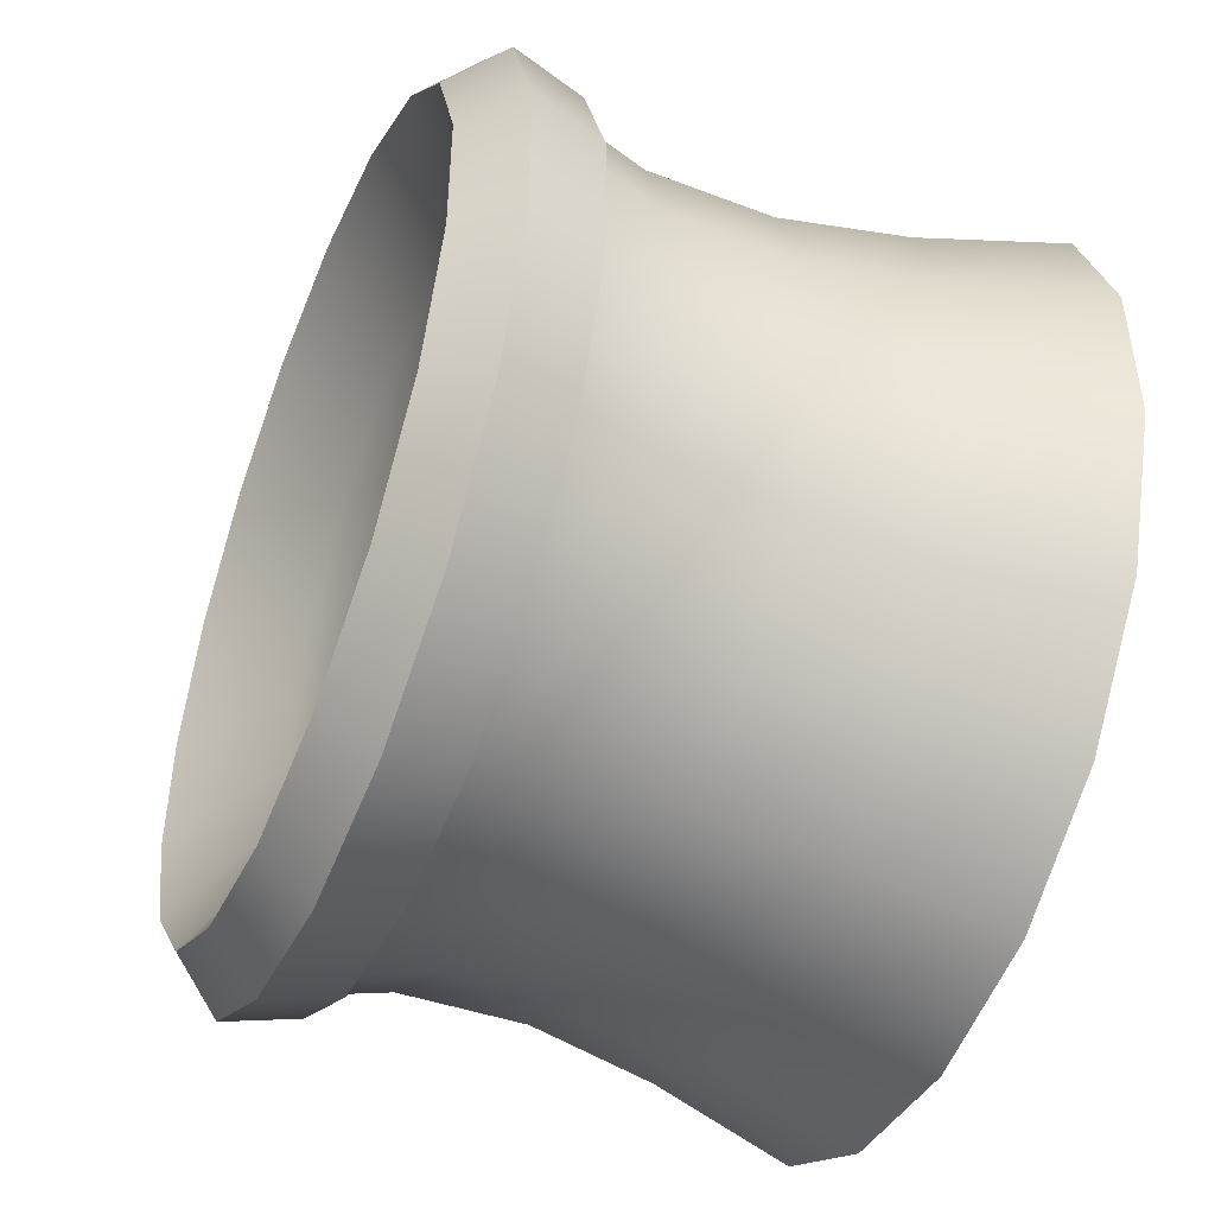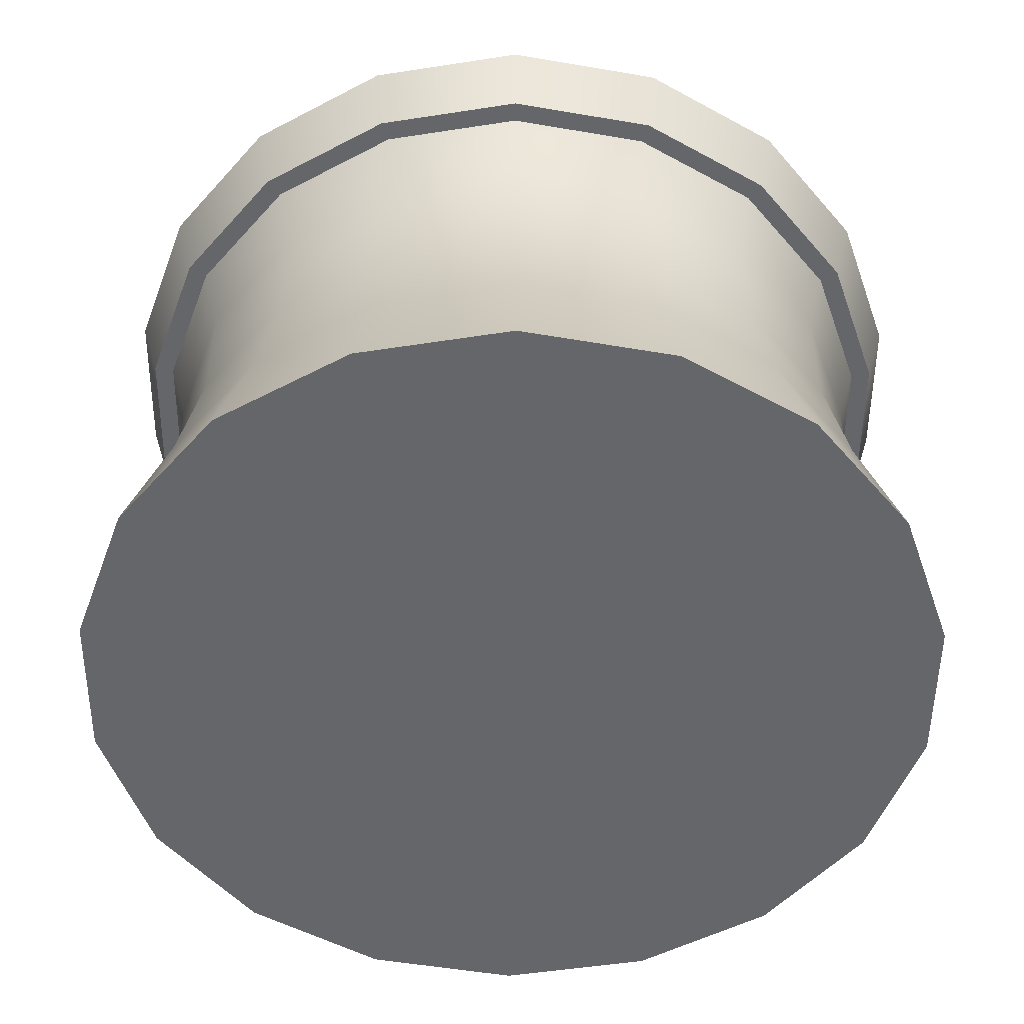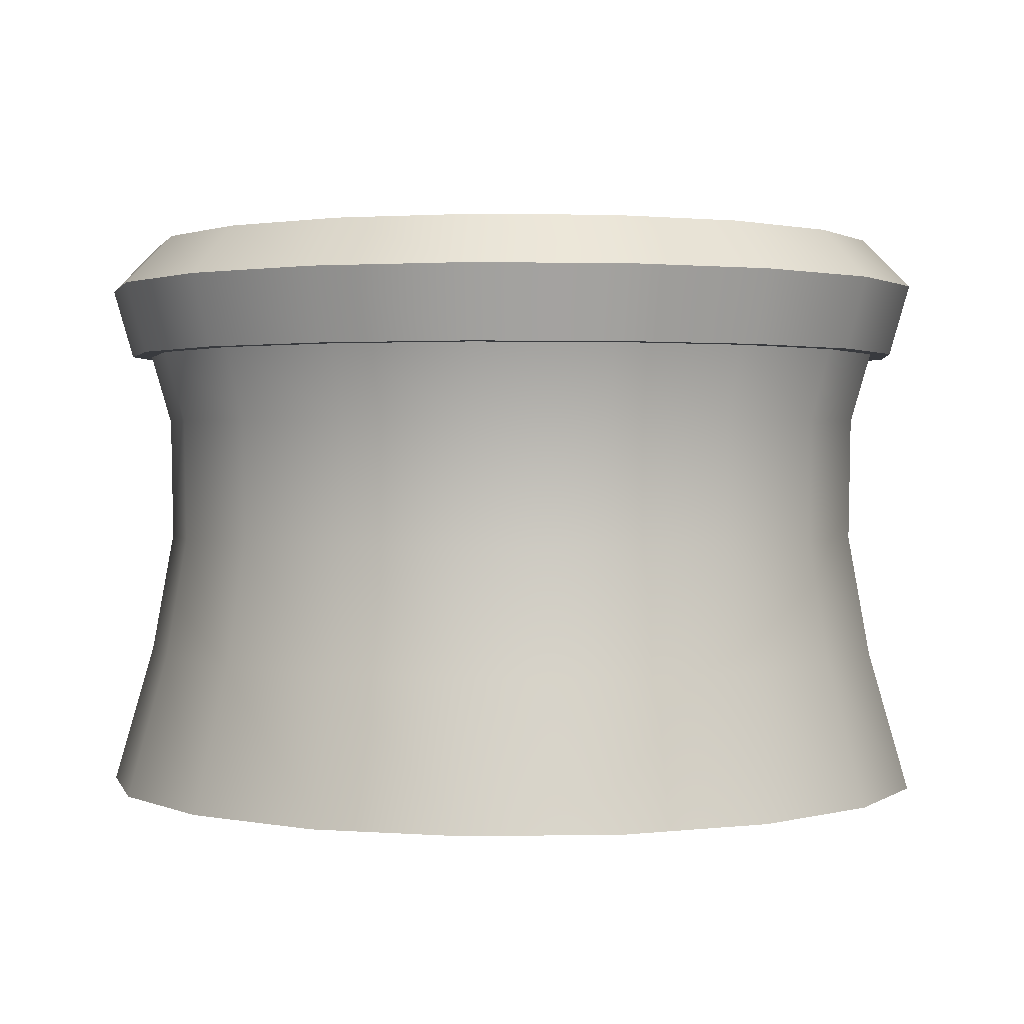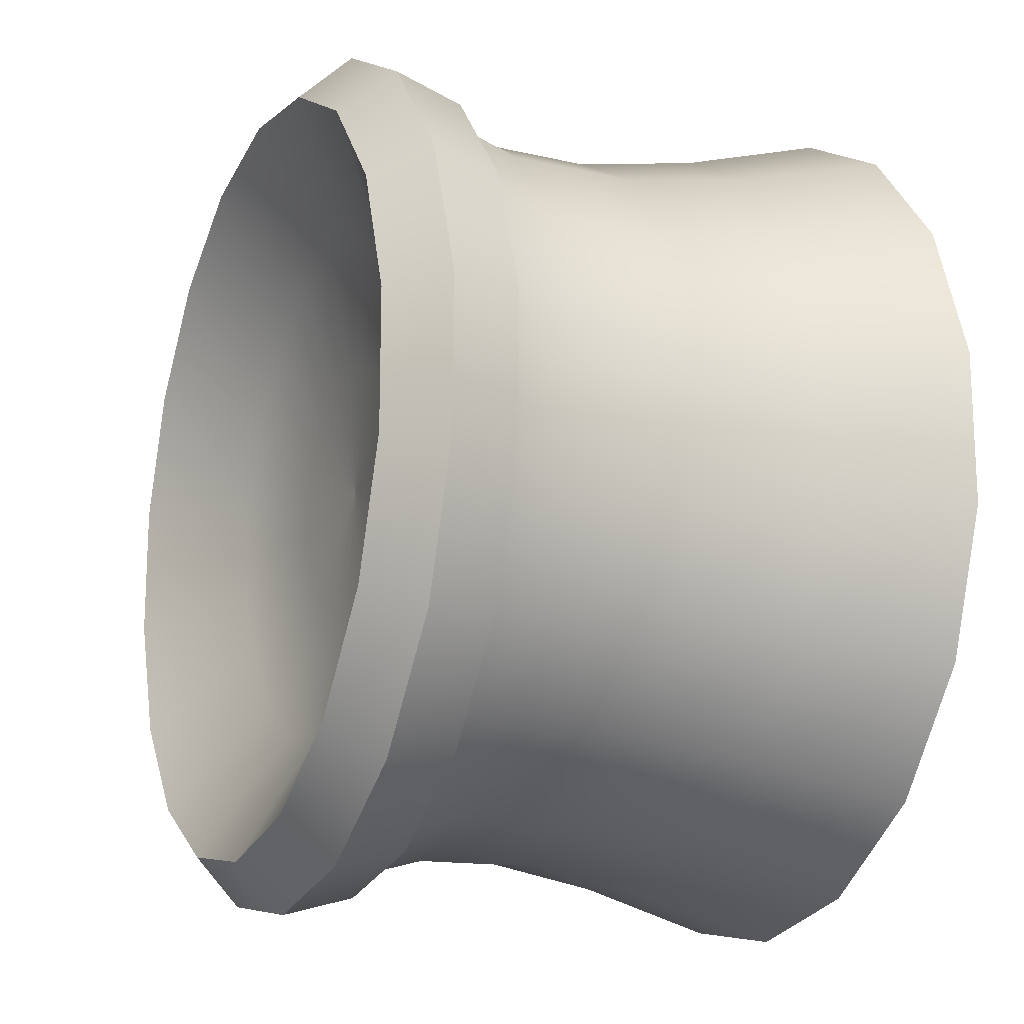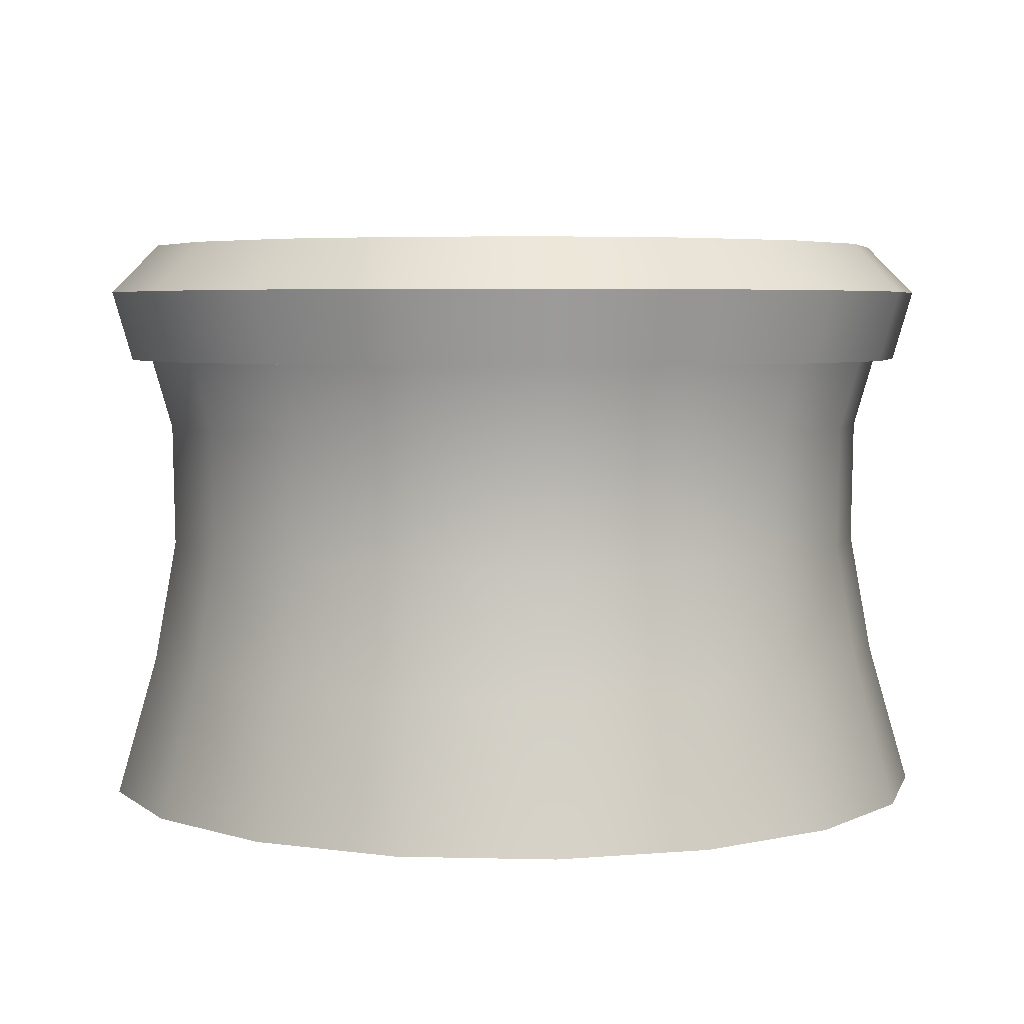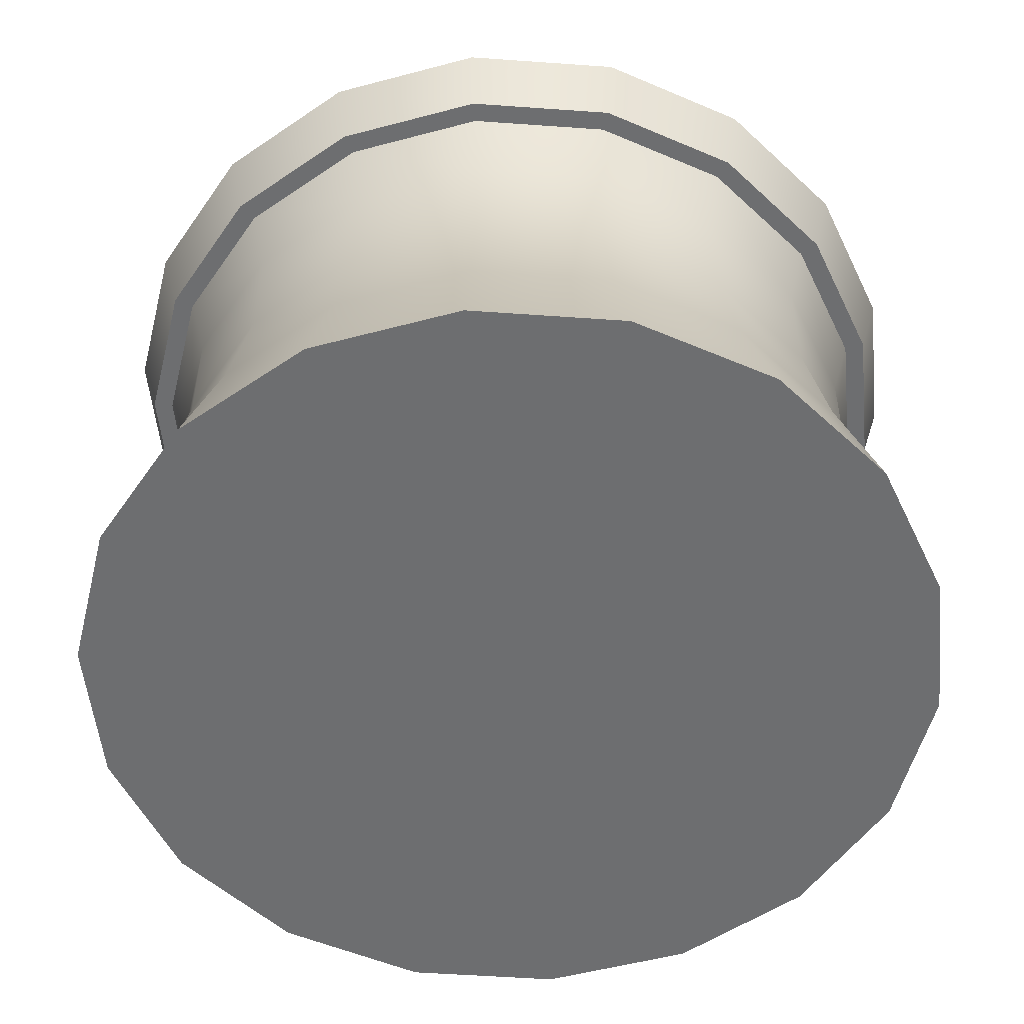
<metadata>
{"format":"obj","ext":"obj","renderer":"f3d","projection":"perspective","resolution":1024,"background":"white","views":[{"elev":-47.1,"azim":-112.4,"up":"+Z"},{"elev":-51.8,"azim":-160.5,"up":"+Y"},{"elev":1.4,"azim":165.8,"up":"+Y"},{"elev":-16.8,"azim":-113.4,"up":"+Z"},{"elev":4.7,"azim":174.5,"up":"+Y"},{"elev":-54.2,"azim":-14.3,"up":"+Y"}]}
</metadata>
<code>
o Collector
v 6e-06 0.3014 1e-06
v 6e-06 0.3014 -1e-06
v 5e-06 0.3014 -3e-06
v 4e-06 0.3014 -4e-06
v 2e-06 0.3014 -5e-06
v -0 0.3014 -6e-06
v 0 -0.5 -0.75
v -0 0.5 -0.6667
v 0.2565 -0.5 -0.7048
v 0.228 0.5 -0.6265
v 0.4821 -0.5 -0.5745
v 0.4285 0.5 -0.5107
v 0.6495 -0.5 -0.375
v 0.5774 0.5 -0.3333
v 0.7386 -0.5 -0.1302
v 0.6565 0.5 -0.1158
v 0.7386 -0.5 0.1302
v 0.6565 0.5 0.1158
v 0.6495 -0.5 0.375
v 0.5774 0.5 0.3333
v 0.4821 -0.5 0.5745
v 0.4285 0.5 0.5107
v 0.2565 -0.5 0.7048
v 0.228 0.5 0.6265
v 0 -0.5 0.75
v -0 0.5 0.6667
v -0.2565 -0.5 0.7048
v -0.228 0.5 0.6265
v -0.4821 -0.5 0.5745
v -0.4285 0.5 0.5107
v -0.6495 -0.5 0.375
v -0.5774 0.5 0.3333
v -0.7386 -0.5 0.1302
v -0.6565 0.5 0.1158
v -0.7386 -0.5 -0.1302
v -0.6565 0.5 -0.1158
v -0.6495 -0.5 -0.375
v -0.5774 0.5 -0.3333
v -0.4821 -0.5 -0.5745
v -0.4285 0.5 -0.5107
v -0.2565 -0.5 -0.7048
v -0.228 0.5 -0.6265
v -0 0.4151 -0.75
v 0.2565 0.4151 -0.7048
v 0.4821 0.4151 -0.5745
v 0.6495 0.4151 -0.375
v 0.7386 0.4151 -0.1302
v 0.7386 0.4151 0.1302
v 0.6495 0.4151 0.375
v 0.4821 0.4151 0.5745
v 0.2565 0.4151 0.7048
v -0 0.4151 0.75
v -0.2565 0.4151 0.7048
v -0.4821 0.4151 0.5745
v -0.6495 0.4151 0.375
v -0.7386 0.4151 0.1302
v -0.7386 0.4151 -0.1302
v -0.6495 0.4151 -0.375
v -0.4821 0.4151 -0.5745
v -0.2565 0.4151 -0.7048
v 0.2205 0.1701 -0.6058
v 0.2193 -0.04246 -0.6026
v 0.2324 -0.2551 -0.6386
v 0.4144 0.1701 -0.4939
v 0.4122 -0.04246 -0.4912
v 0.4368 -0.2551 -0.5206
v 0.5583 0.1701 -0.3223
v 0.5553 -0.04246 -0.3206
v 0.5885 -0.2551 -0.3398
v 0.6349 0.1701 -0.112
v 0.6315 -0.04246 -0.1114
v 0.6692 -0.2551 -0.118
v 0.6349 0.1701 0.1119
v 0.6315 -0.04246 0.1114
v 0.6692 -0.2551 0.118
v 0.5583 0.1701 0.3223
v 0.5553 -0.04246 0.3206
v 0.5885 -0.2551 0.3398
v 0.4144 0.1701 0.4939
v 0.4122 -0.04246 0.4912
v 0.4368 -0.2551 0.5206
v 0.2205 0.1701 0.6058
v 0.2193 -0.04246 0.6026
v 0.2324 -0.2551 0.6386
v 0 0.1701 0.6447
v 0 -0.04246 0.6412
v 0 -0.2551 0.6795
v -0.2205 0.1701 0.6058
v -0.2193 -0.04246 0.6026
v -0.2324 -0.2551 0.6386
v -0.4144 0.1701 0.4939
v -0.4122 -0.04246 0.4912
v -0.4368 -0.2551 0.5206
v -0.5583 0.1701 0.3223
v -0.5553 -0.04246 0.3206
v -0.5885 -0.2551 0.3398
v -0.6349 0.1701 0.1119
v -0.6315 -0.04246 0.1114
v -0.6692 -0.2551 0.118
v -0.6349 0.1701 -0.112
v -0.6315 -0.04246 -0.1114
v -0.6692 -0.2551 -0.118
v -0.5583 0.1701 -0.3223
v -0.5553 -0.04246 -0.3206
v -0.5885 -0.2551 -0.3398
v -0.4144 0.1701 -0.4939
v -0.4122 -0.04246 -0.4912
v -0.4368 -0.2551 -0.5206
v -0.2205 0.1701 -0.6058
v -0.2193 -0.04246 -0.6026
v -0.2324 -0.2551 -0.6386
v 0 -0.2551 -0.6795
v 0 -0.04246 -0.6412
v 0 0.1701 -0.6447
v 5e-06 0.3014 3e-06
v 4e-06 0.3014 4e-06
v 2e-06 0.3014 5e-06
v -0 0.3014 6e-06
v -2e-06 0.3014 5e-06
v -4e-06 0.3014 4e-06
v -5e-06 0.3014 3e-06
v -6e-06 0.3014 1e-06
v -6e-06 0.3014 -1e-06
v -5e-06 0.3014 -3e-06
v -4e-06 0.3014 -4e-06
v -2e-06 0.3014 -5e-06
v -0.1428 0.3145 0.1702
v -0.2857 0.3613 0.3405
v -0.152 0.3613 0.4176
v -0.07601 0.3145 0.2088
v -0 0.3613 0.4444
v -0 0.3145 0.2222
v 0.152 0.3613 0.4176
v 0.07601 0.3145 0.2088
v 0.2857 0.3613 0.3405
v 0.1428 0.3145 0.1702
v 0.3849 0.3613 0.2222
v 0.1925 0.3145 0.1111
v 0.4377 0.3613 0.07718
v 0.2188 0.3145 0.03859
v 0.4377 0.3613 -0.07718
v 0.2188 0.3145 -0.03859
v 0.3849 0.3613 -0.2222
v 0.1925 0.3145 -0.1111
v 0.2857 0.3613 -0.3405
v 0.1428 0.3145 -0.1702
v 0.152 0.3613 -0.4176
v 0.07601 0.3145 -0.2088
v -0 0.3613 -0.4444
v -0 0.3145 -0.2222
v -0.152 0.3613 -0.4176
v -0.07601 0.3145 -0.2088
v -0.2857 0.3613 -0.3405
v -0.1428 0.3145 -0.1702
v -0.3849 0.3613 -0.2222
v -0.1925 0.3145 -0.1111
v -0.4377 0.3613 -0.07718
v -0.2188 0.3145 -0.03859
v -0.4377 0.3613 0.07718
v -0.2188 0.3145 0.03859
v -0.3849 0.3613 0.2222
v -0.1925 0.3145 0.1111
v -0 0.2926 -0.6798
v -0 0.2926 -0.7149
v 0.2445 0.2926 -0.6718
v 0.2325 0.2926 -0.6388
v 0.4595 0.2926 -0.5476
v 0.437 0.2926 -0.5208
v 0.6191 0.2926 -0.3574
v 0.5887 0.2926 -0.3399
v 0.704 0.2926 -0.1241
v 0.6695 0.2926 -0.118
v 0.704 0.2926 0.1241
v 0.6695 0.2926 0.118
v 0.6191 0.2926 0.3574
v 0.5887 0.2926 0.3399
v 0.4595 0.2926 0.5476
v 0.437 0.2926 0.5208
v 0.2445 0.2926 0.6718
v 0.2325 0.2926 0.6388
v -0 0.2926 0.7149
v -0 0.2926 0.6798
v -0.2445 0.2926 0.6718
v -0.2325 0.2926 0.6388
v -0.4595 0.2926 0.5476
v -0.437 0.2926 0.5208
v -0.6191 0.2926 0.3574
v -0.5887 0.2926 0.3399
v -0.704 0.2926 0.1241
v -0.6695 0.2926 0.118
v -0.704 0.2926 -0.1241
v -0.6695 0.2926 -0.118
v -0.6191 0.2926 -0.3574
v -0.5887 0.2926 -0.3399
v -0.4595 0.2926 -0.5476
v -0.437 0.2926 -0.5208
v -0.2445 0.2926 -0.6718
v -0.2325 0.2926 -0.6388
f 43 8 10 44
f 44 10 12 45
f 45 12 14 46
f 46 14 16 47
f 47 16 18 48
f 48 18 20 49
f 49 20 22 50
f 50 22 24 51
f 51 24 26 52
f 52 26 28 53
f 53 28 30 54
f 54 30 32 55
f 55 32 34 56
f 56 34 36 57
f 57 36 38 58
f 58 38 40 59
f 59 40 42 60
f 60 42 8 43
f 7 9 11 13 15 17 19 21 23 25 27 29 31 33 35 37 39 41
f 197 60 43 164
f 195 59 60 197
f 193 58 59 195
f 191 57 58 193
f 189 56 57 191
f 187 55 56 189
f 185 54 55 187
f 183 53 54 185
f 181 52 53 183
f 179 51 52 181
f 177 50 51 179
f 175 49 50 177
f 173 48 49 175
f 171 47 48 173
f 169 46 47 171
f 167 45 46 169
f 165 44 45 167
f 164 43 44 165
f 7 112 63 9
f 112 113 62 63
f 113 114 61 62
f 9 63 66 11
f 63 62 65 66
f 62 61 64 65
f 11 66 69 13
f 66 65 68 69
f 65 64 67 68
f 13 69 72 15
f 69 68 71 72
f 68 67 70 71
f 15 72 75 17
f 72 71 74 75
f 71 70 73 74
f 17 75 78 19
f 75 74 77 78
f 74 73 76 77
f 19 78 81 21
f 78 77 80 81
f 77 76 79 80
f 21 81 84 23
f 81 80 83 84
f 80 79 82 83
f 23 84 87 25
f 84 83 86 87
f 83 82 85 86
f 25 87 90 27
f 87 86 89 90
f 86 85 88 89
f 27 90 93 29
f 90 89 92 93
f 89 88 91 92
f 29 93 96 31
f 93 92 95 96
f 92 91 94 95
f 31 96 99 33
f 96 95 98 99
f 95 94 97 98
f 33 99 102 35
f 99 98 101 102
f 98 97 100 101
f 35 102 105 37
f 102 101 104 105
f 101 100 103 104
f 37 105 108 39
f 105 104 107 108
f 104 103 106 107
f 39 108 111 41
f 108 107 110 111
f 107 106 109 110
f 41 111 112 7
f 111 110 113 112
f 110 109 114 113
f 127 130 119 120
f 130 132 118 119
f 132 134 117 118
f 134 136 116 117
f 136 138 115 116
f 138 140 1 115
f 140 142 2 1
f 142 144 3 2
f 144 146 4 3
f 146 148 5 4
f 148 150 6 5
f 150 152 126 6
f 152 154 125 126
f 154 156 124 125
f 156 158 123 124
f 158 160 122 123
f 160 162 121 122
f 162 127 120 121
f 32 30 128 161
f 161 128 127 162
f 34 32 161 159
f 159 161 162 160
f 36 34 159 157
f 157 159 160 158
f 38 36 157 155
f 155 157 158 156
f 40 38 155 153
f 153 155 156 154
f 42 40 153 151
f 151 153 154 152
f 8 42 151 149
f 149 151 152 150
f 10 8 149 147
f 147 149 150 148
f 12 10 147 145
f 145 147 148 146
f 14 12 145 143
f 143 145 146 144
f 16 14 143 141
f 141 143 144 142
f 18 16 141 139
f 139 141 142 140
f 20 18 139 137
f 137 139 140 138
f 22 20 137 135
f 135 137 138 136
f 24 22 135 133
f 133 135 136 134
f 26 24 133 131
f 131 133 134 132
f 28 26 131 129
f 129 131 132 130
f 30 28 129 128
f 128 129 130 127
f 114 163 166 61
f 163 164 165 166
f 61 166 168 64
f 166 165 167 168
f 64 168 170 67
f 168 167 169 170
f 67 170 172 70
f 170 169 171 172
f 70 172 174 73
f 172 171 173 174
f 73 174 176 76
f 174 173 175 176
f 76 176 178 79
f 176 175 177 178
f 79 178 180 82
f 178 177 179 180
f 82 180 182 85
f 180 179 181 182
f 85 182 184 88
f 182 181 183 184
f 88 184 186 91
f 184 183 185 186
f 91 186 188 94
f 186 185 187 188
f 94 188 190 97
f 188 187 189 190
f 97 190 192 100
f 190 189 191 192
f 100 192 194 103
f 192 191 193 194
f 103 194 196 106
f 194 193 195 196
f 106 196 198 109
f 196 195 197 198
f 109 198 163 114
f 198 197 164 163

</code>
